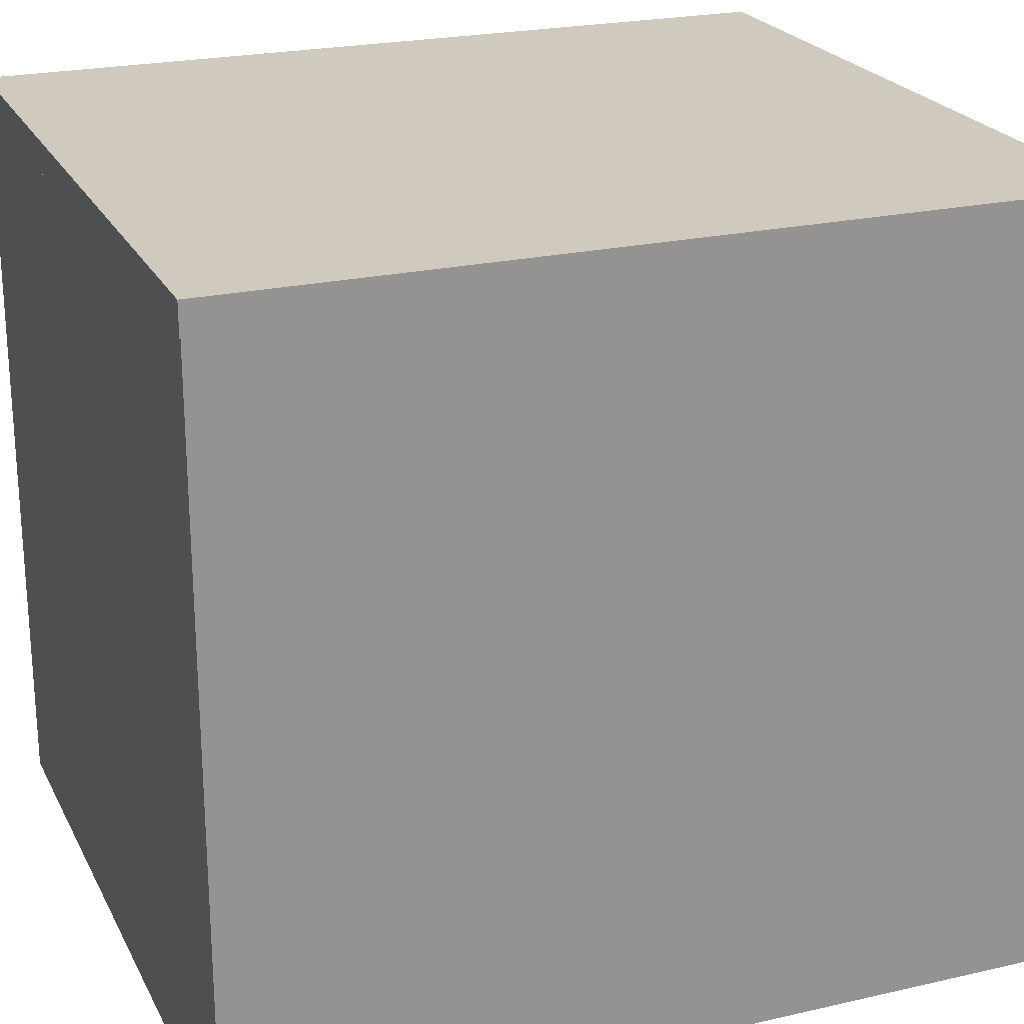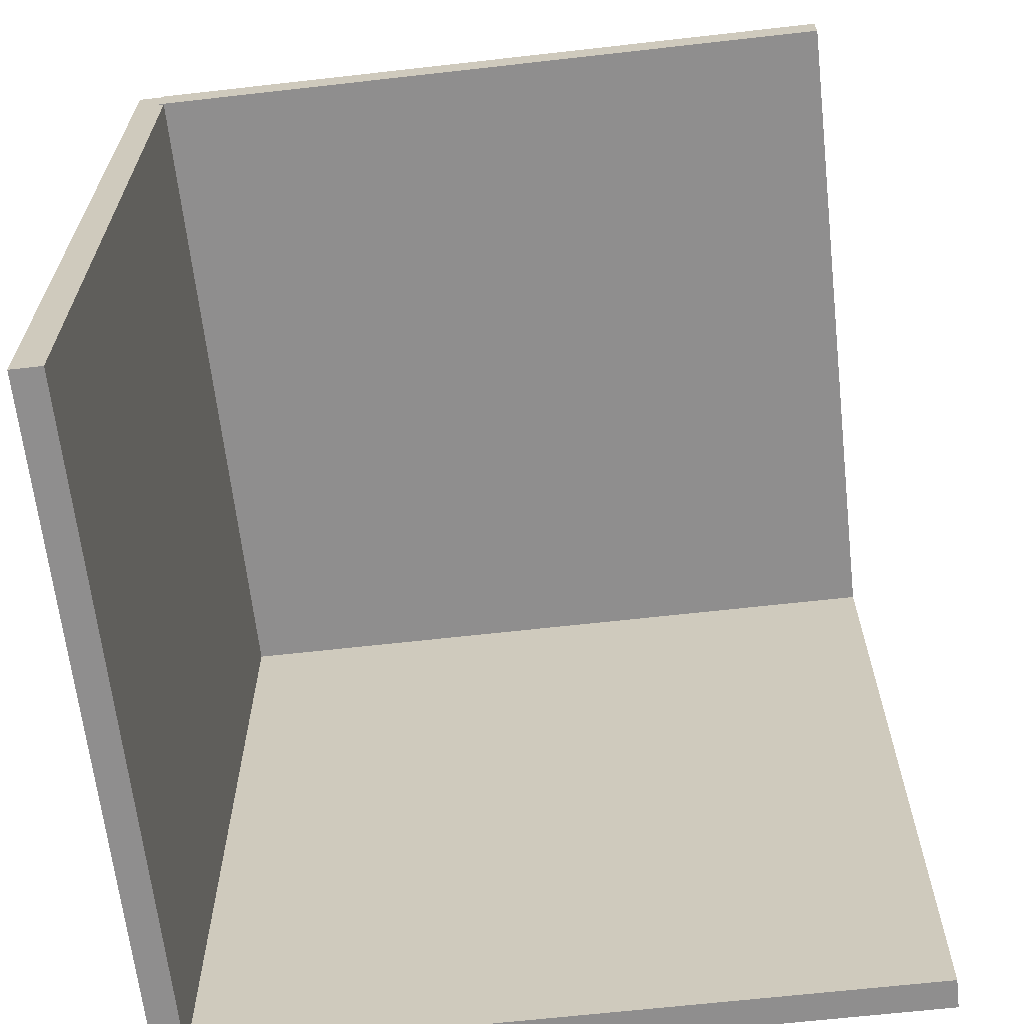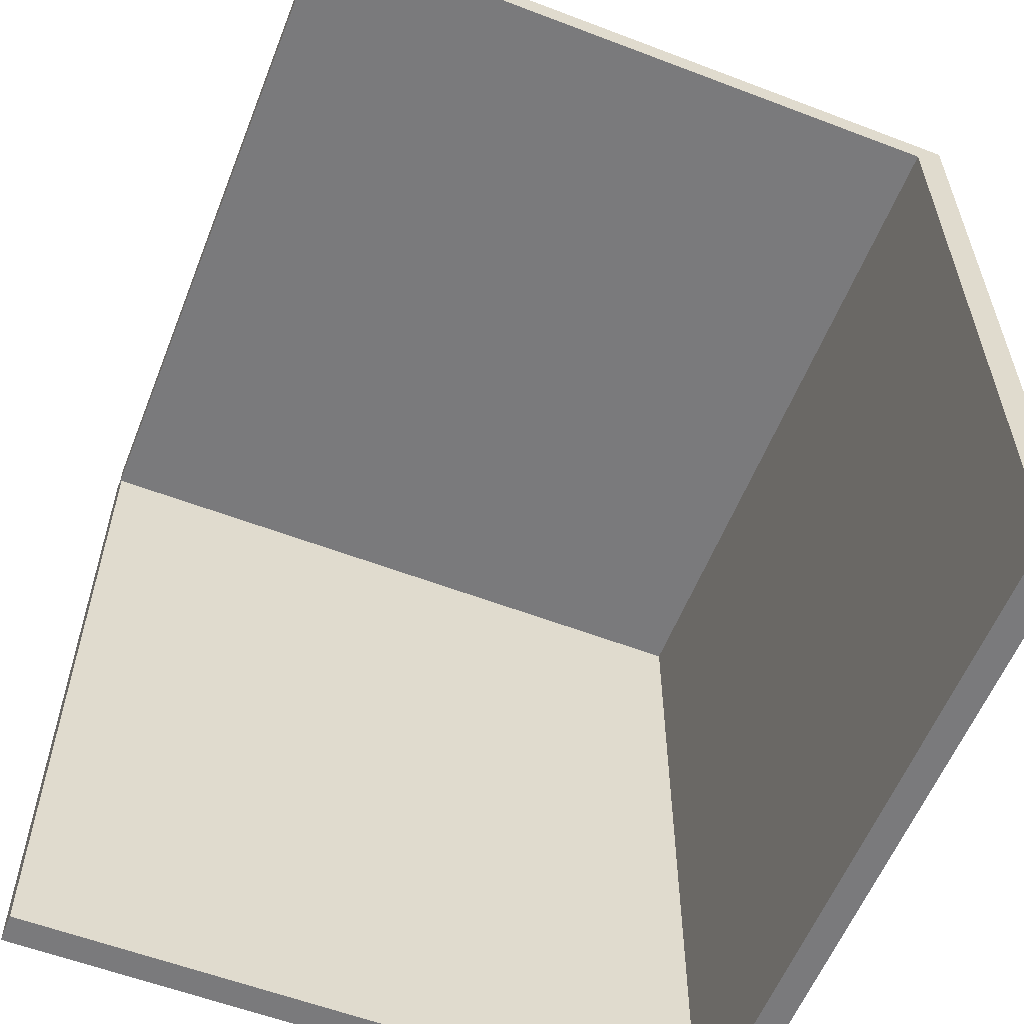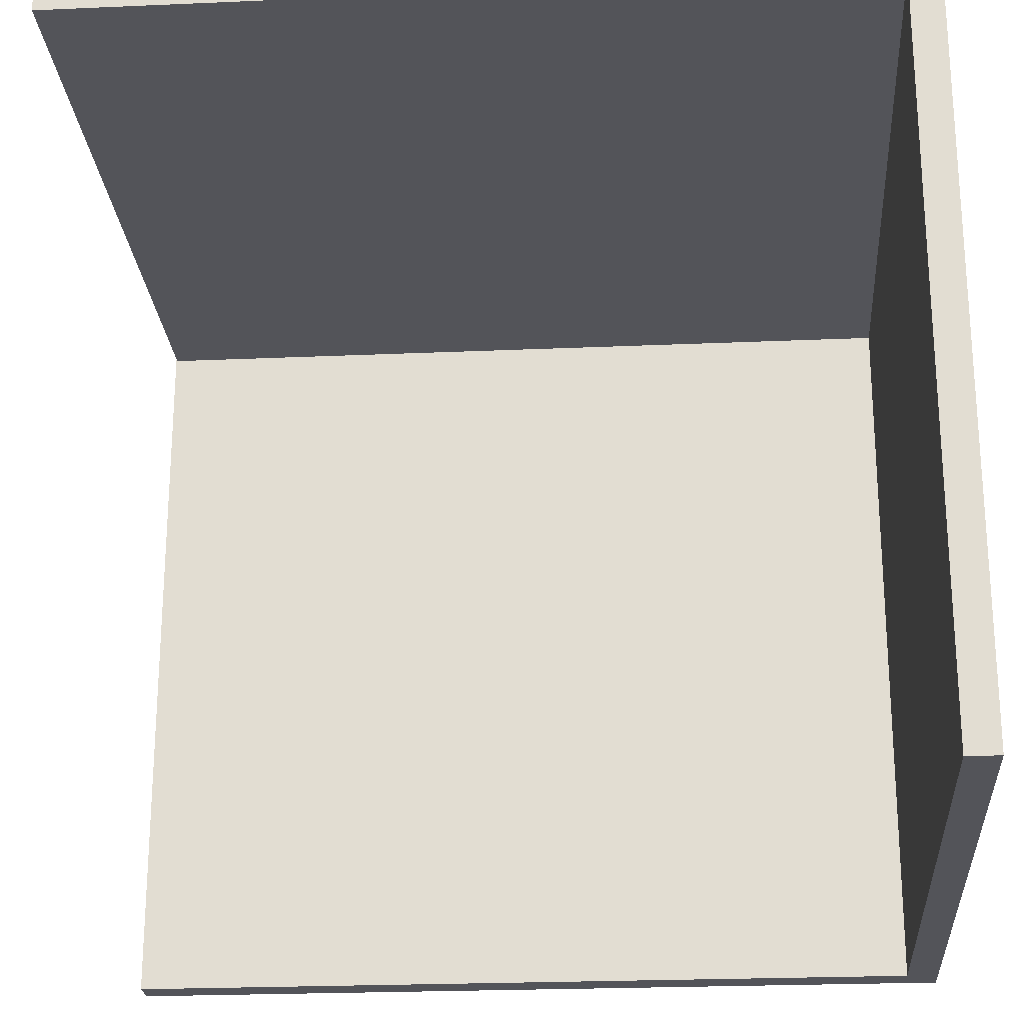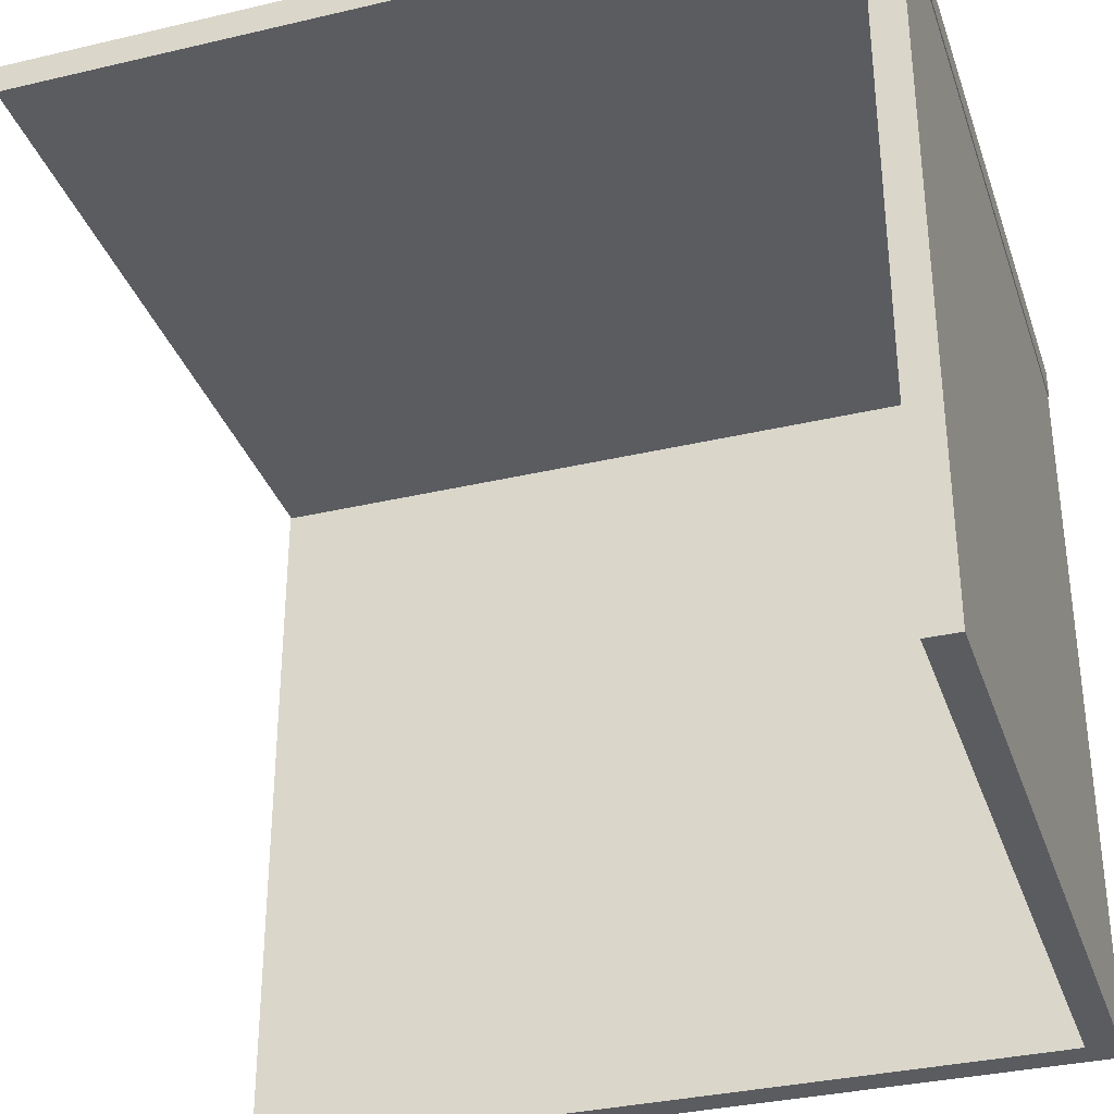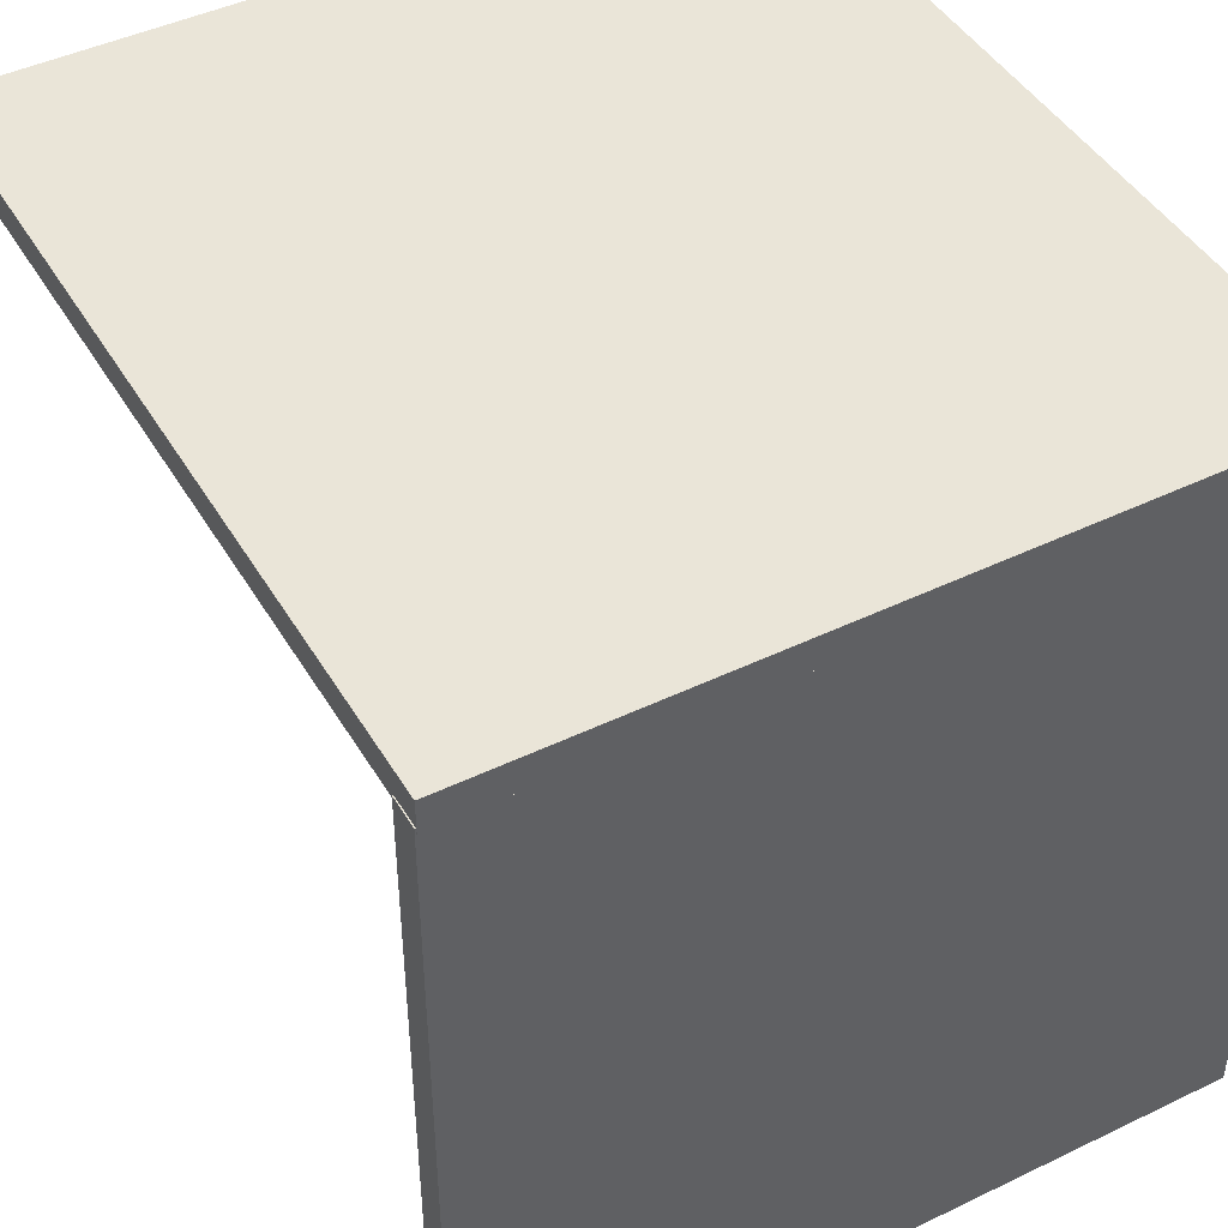
<metadata>
{"format":"obj","ext":"obj","renderer":"f3d","projection":"perspective","resolution":1024,"background":"white","views":[{"elev":23.0,"azim":68.7,"up":"+Y"},{"elev":-65.0,"azim":-83.5,"up":"+Z"},{"elev":-58.2,"azim":-21.5,"up":"+Z"},{"elev":-23.7,"azim":-85.8,"up":"+Y"},{"elev":-33.9,"azim":-72.3,"up":"+Y"},{"elev":45.2,"azim":-29.1,"up":"+Y"}]}
</metadata>
<code>
v 1.179 -1.095 -2.557
v 1.299 -1.095 -2.557
v 1.299 1.745 -2.557
v 1.179 1.745 -2.557
v 1.179 -1.095 0.6141
v 1.179 1.745 0.6141
v 1.299 1.745 0.6141
v 1.299 -1.095 0.6141
v -1.542 -1.095 0.6141
v -1.542 -1.095 0.4941
v -1.542 1.745 0.4941
v -1.542 1.745 0.6141
v 1.179 -1.095 0.6141
v 1.179 1.745 0.6141
v 1.179 1.745 0.4941
v 1.179 -1.095 0.4941
v -1.538 1.846 -2.553
v -1.538 1.726 -2.553
v 1.302 1.726 -2.553
v 1.302 1.846 -2.553
v -1.538 1.846 0.618
v 1.302 1.846 0.618
v 1.302 1.726 0.618
v -1.538 1.726 0.618
o group1574551441
g mesh1574551441
f 4 3 2 1
f 8 7 6 5
f 2 8 5 1
f 6 7 3 4
f 5 6 4 1
f 3 7 8 2
o group307789018
g mesh307789018
f 12 11 10 9
f 16 15 14 13
f 10 16 13 9
f 14 15 11 12
f 13 14 12 9
f 11 15 16 10
o group1292126864
g mesh1292126864
f 20 19 18 17
f 24 23 22 21
f 18 24 21 17
f 22 23 19 20
f 21 22 20 17
f 19 23 24 18

</code>
